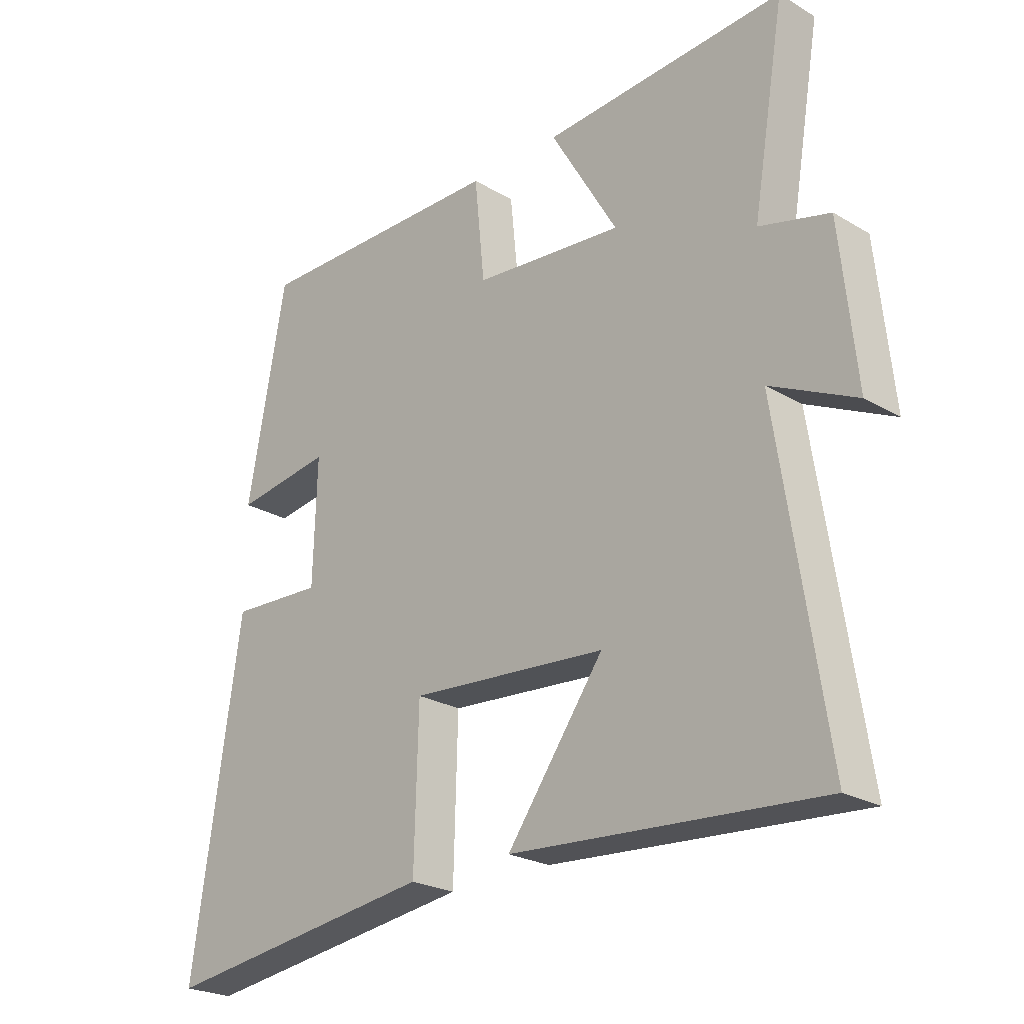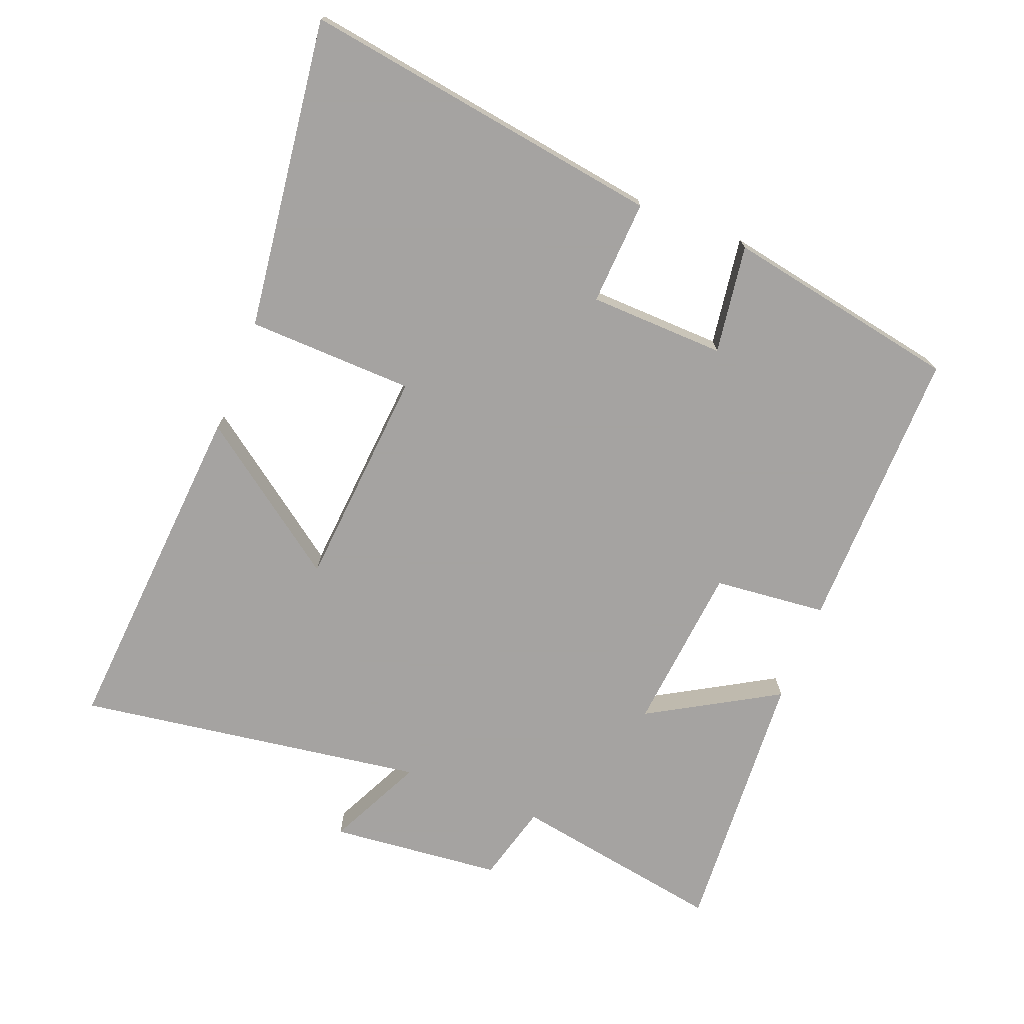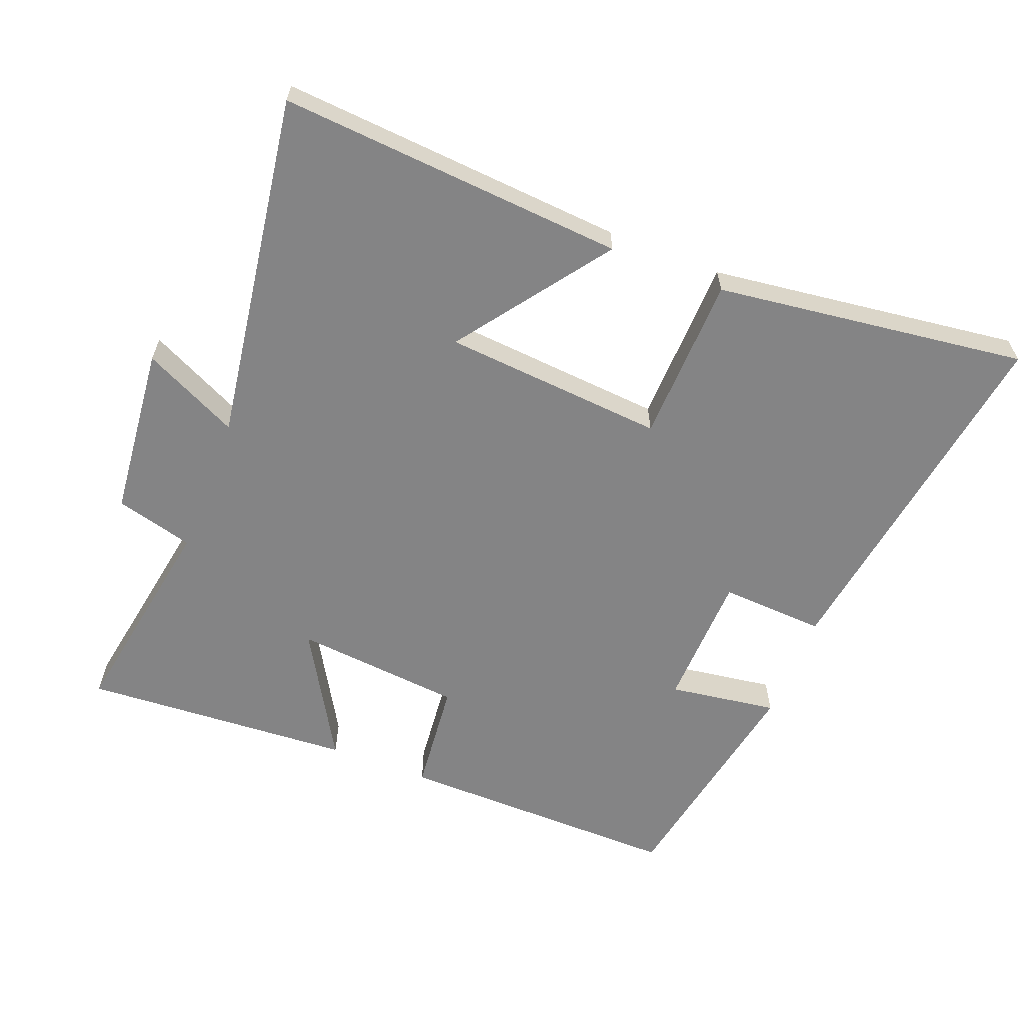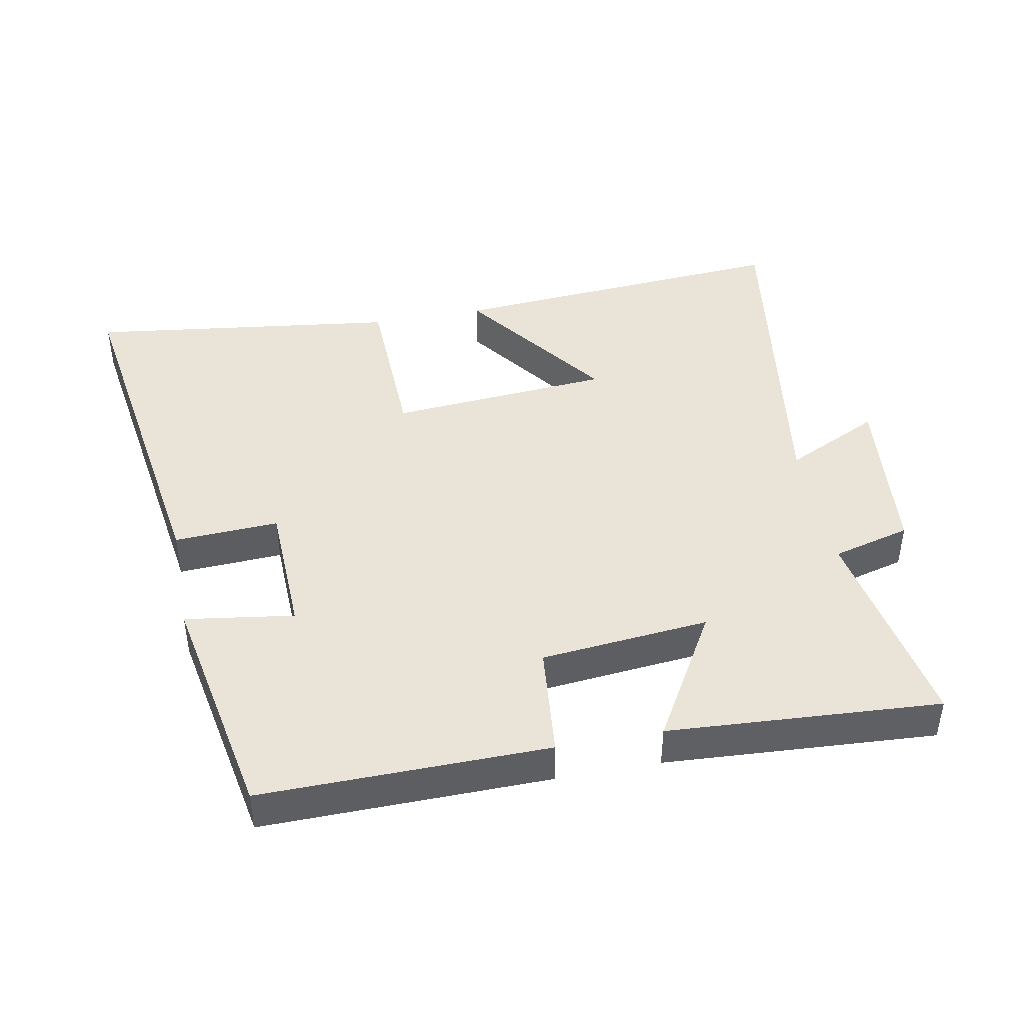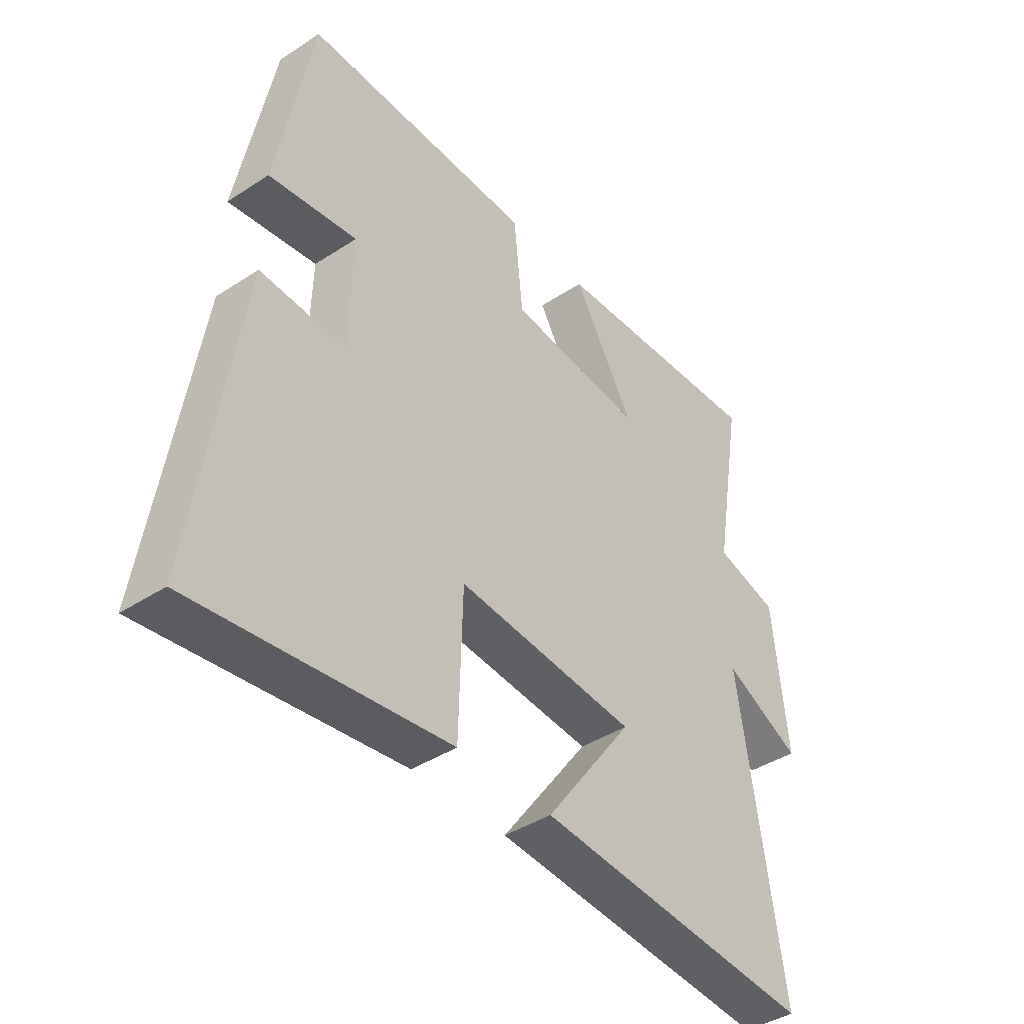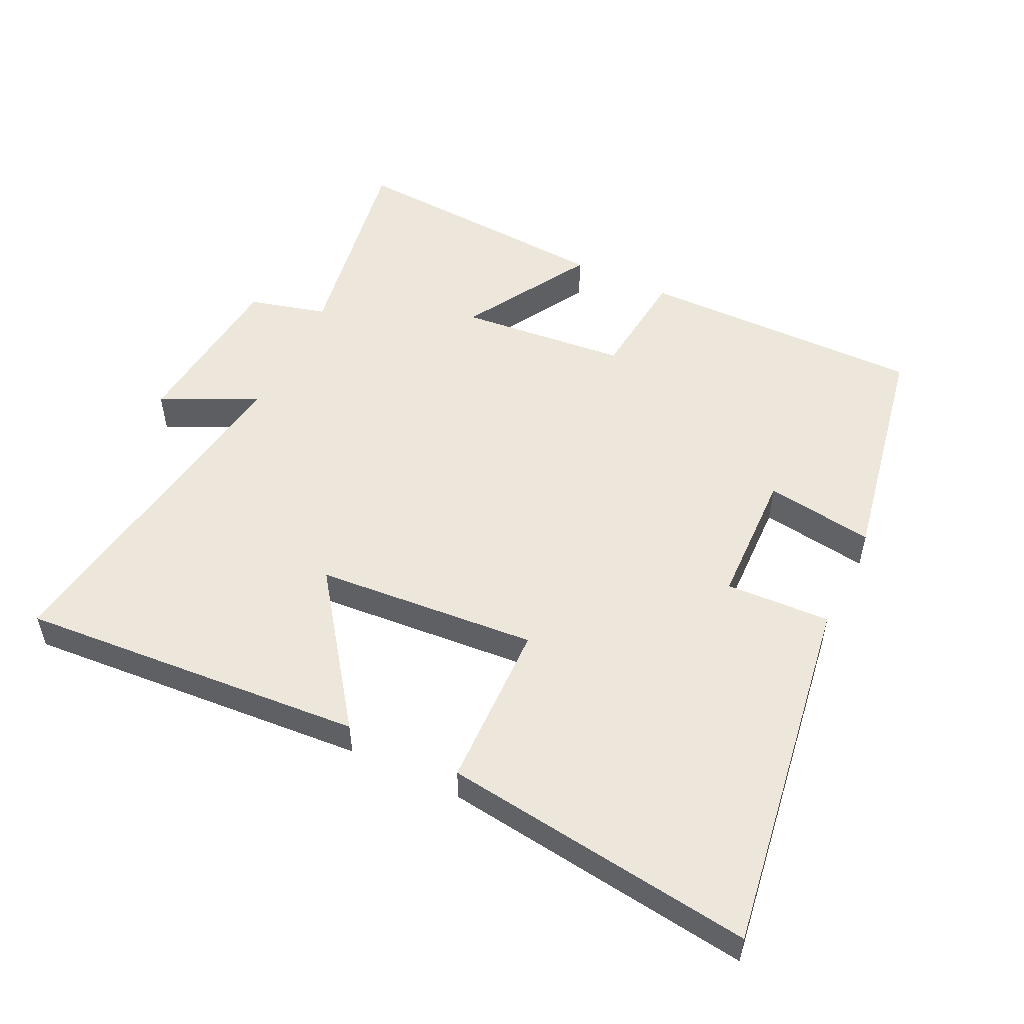
<metadata>
{"format":"obj","ext":"obj","renderer":"f3d","projection":"perspective","resolution":1024,"background":"white","views":[{"elev":-24.2,"azim":45.8,"up":"+Z"},{"elev":-73.1,"azim":-111.5,"up":"+Y"},{"elev":-61.5,"azim":158.6,"up":"+Y"},{"elev":43.5,"azim":-10.9,"up":"+Y"},{"elev":-41.4,"azim":-51.6,"up":"+Z"},{"elev":52.5,"azim":-154.2,"up":"+Y"}]}
</metadata>
<code>
v 0.579 0.07 -0.538
v 0.061 0.07 -0.5
v 0.224 0.07 -0.276
v -0.108 0.07 -0.25
v -0.115 0.07 -0.5
v -0.581 0.07 -0.561
v -0.5 0.07 -0.018
v -0.343 0.07 -0.026
v -0.337 0.07 0.178
v -0.5 0.07 0.154
v -0.435 0.07 0.505
v -0.007 0.07 0.5
v 0.01 0.07 0.331
v 0.262 0.07 0.307
v 0.149 0.07 0.5
v 0.555 0.07 0.526
v 0.5 0.07 0.206
v 0.617 0.07 0.175
v 0.643 0.07 -0.083
v 0.5 0.07 -0.014
v 0.579 0 -0.538
v 0.061 0 -0.5
v 0.224 0 -0.276
v -0.108 0 -0.25
v -0.115 0 -0.5
v -0.581 0 -0.561
v -0.5 0 -0.018
v -0.343 0 -0.026
v -0.337 0 0.178
v -0.5 0 0.154
v -0.435 0 0.505
v -0.007 0 0.5
v 0.01 0 0.331
v 0.262 0 0.307
v 0.149 0 0.5
v 0.555 0 0.526
v 0.5 0 0.206
v 0.617 0 0.175
v 0.643 0 -0.083
v 0.5 0 -0.014
f 17 18 19 20
f 14 15 16 17
f 13 14 17 20
f 10 11 12 13
f 9 10 13
f 8 9 13 20
f 5 6 7 8
f 4 5 8
f 3 4 8 20
f 1 2 3 20
f 40 39 38 37
f 37 36 35 34
f 40 37 34 33
f 33 32 31 30
f 33 30 29
f 40 33 29 28
f 28 27 26 25
f 28 25 24
f 40 28 24 23
f 40 23 22 21
f 1 21 22 2
f 2 22 23 3
f 3 23 24 4
f 4 24 25 5
f 5 25 26 6
f 6 26 27 7
f 7 27 28 8
f 8 28 29 9
f 9 29 30 10
f 10 30 31 11
f 11 31 32 12
f 12 32 33 13
f 13 33 34 14
f 14 34 35 15
f 15 35 36 16
f 16 36 37 17
f 17 37 38 18
f 18 38 39 19
f 19 39 40 20
f 20 40 21 1

</code>
